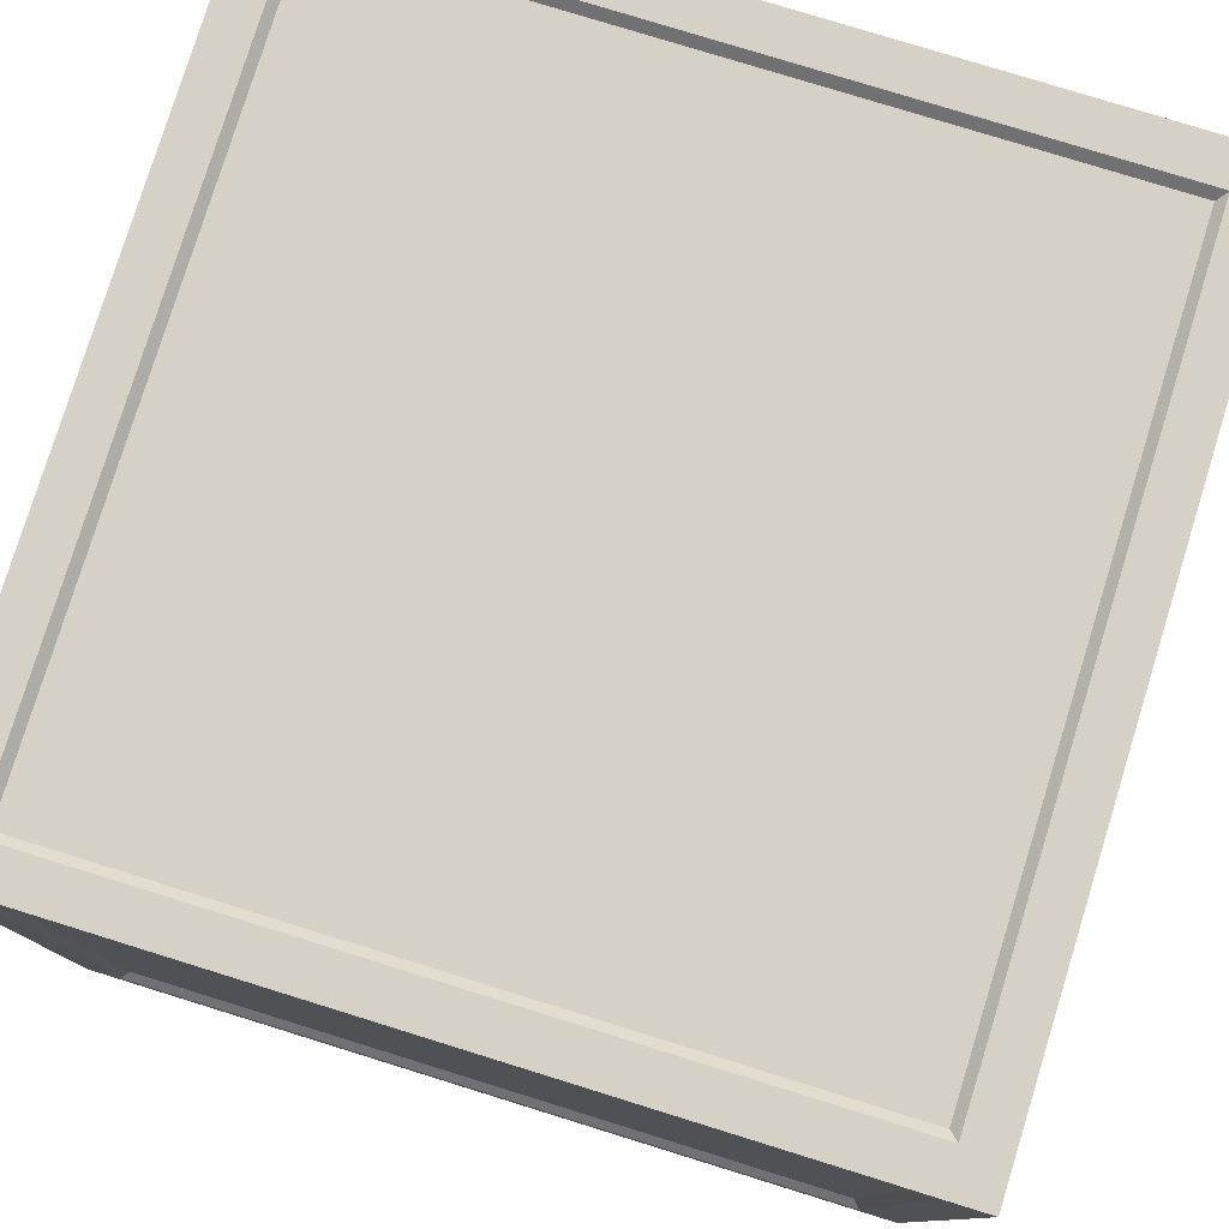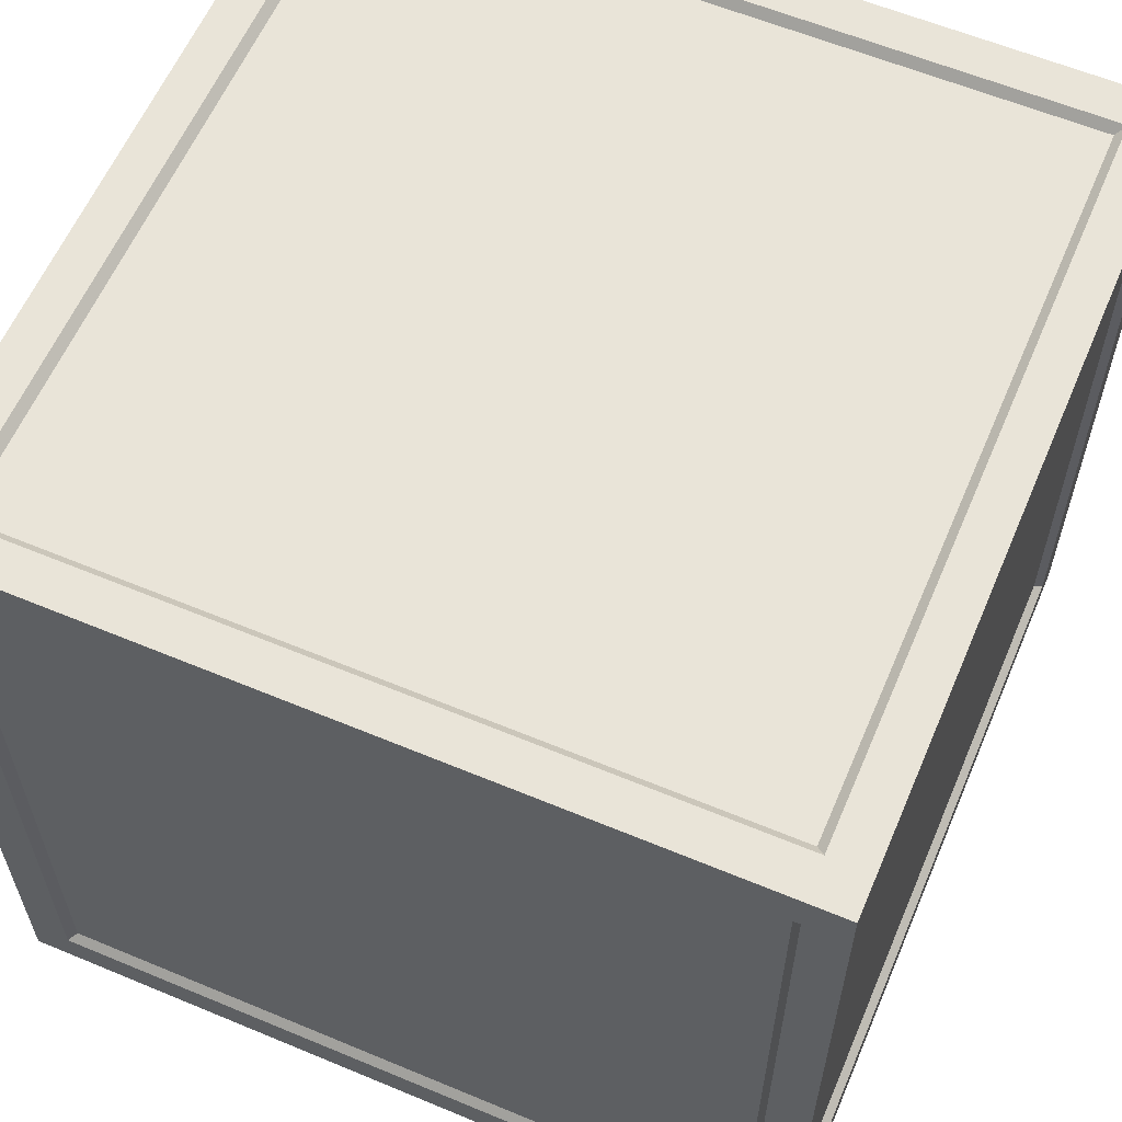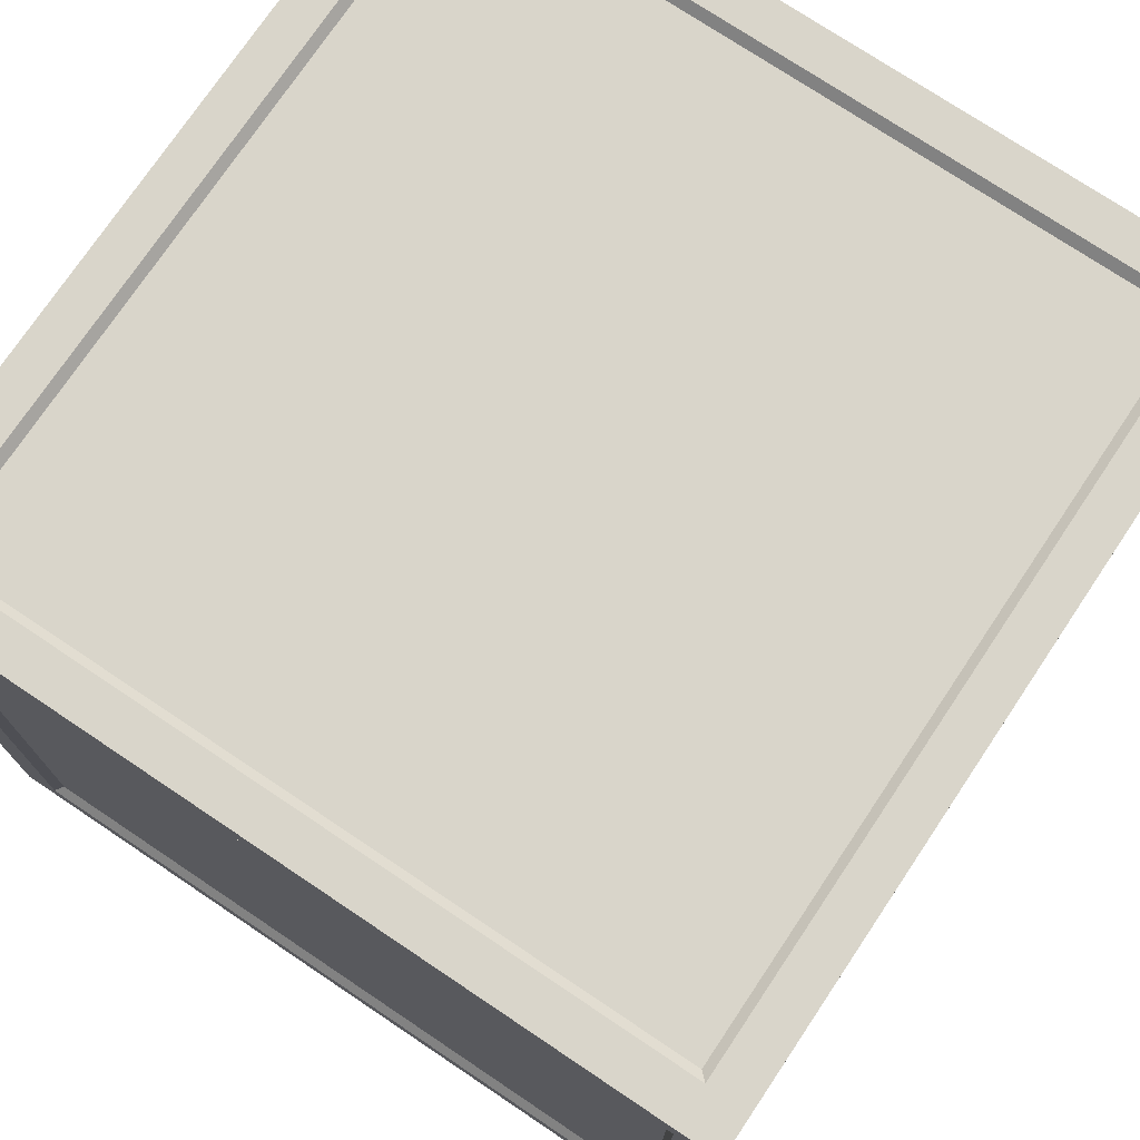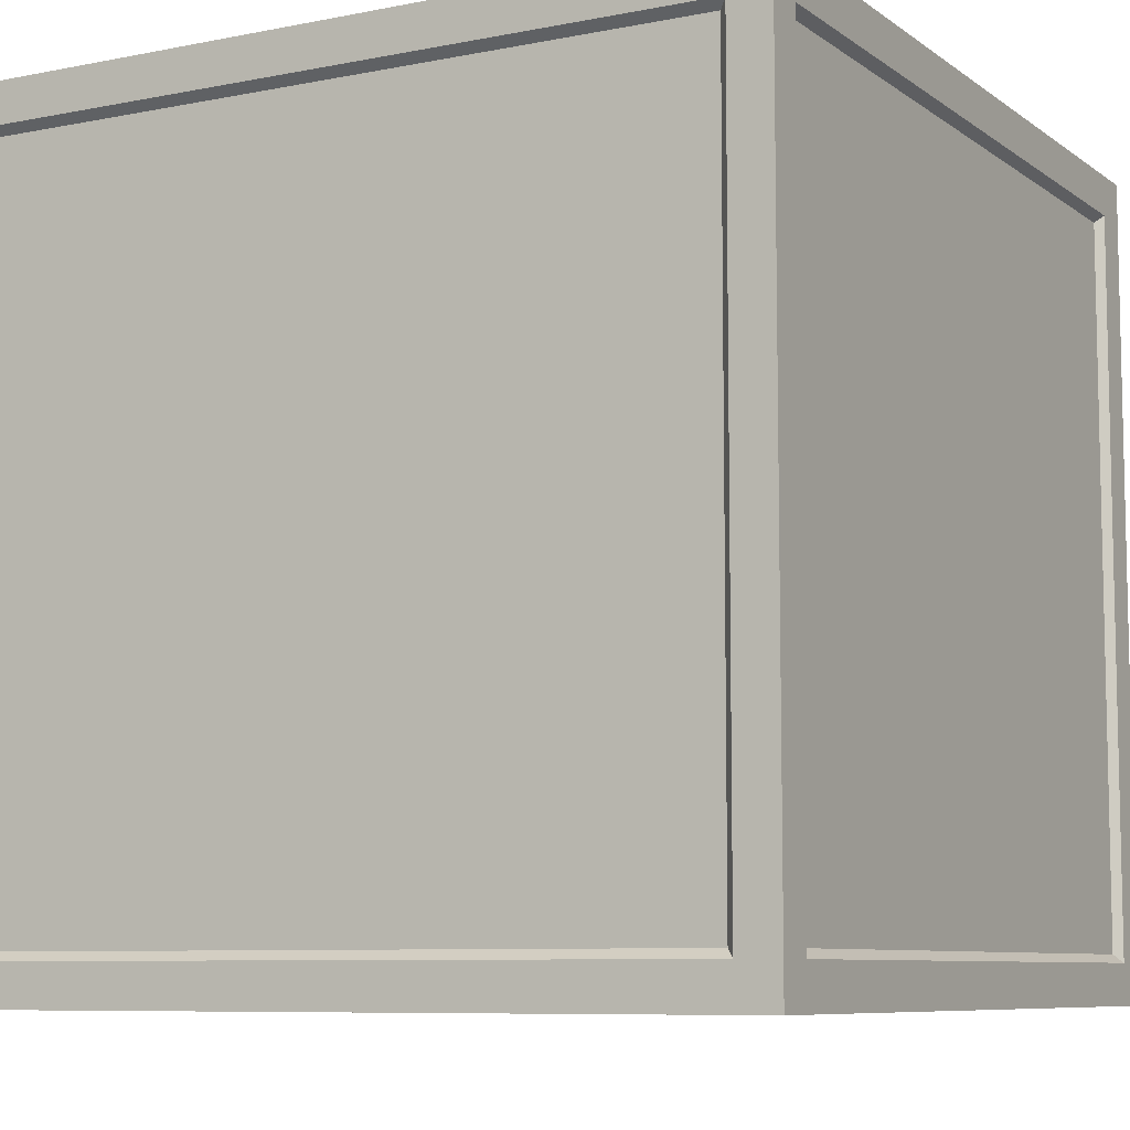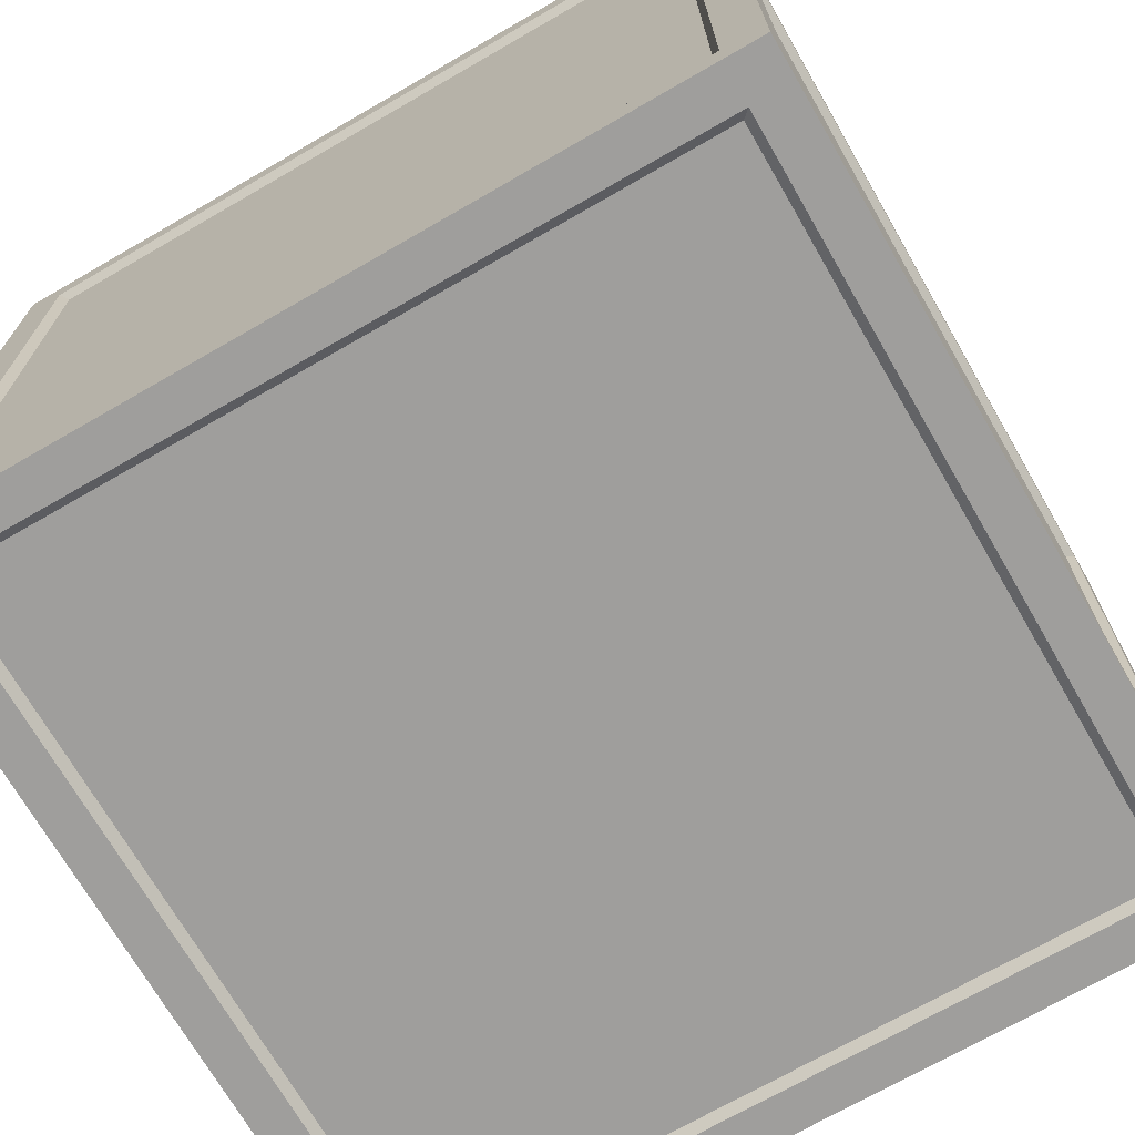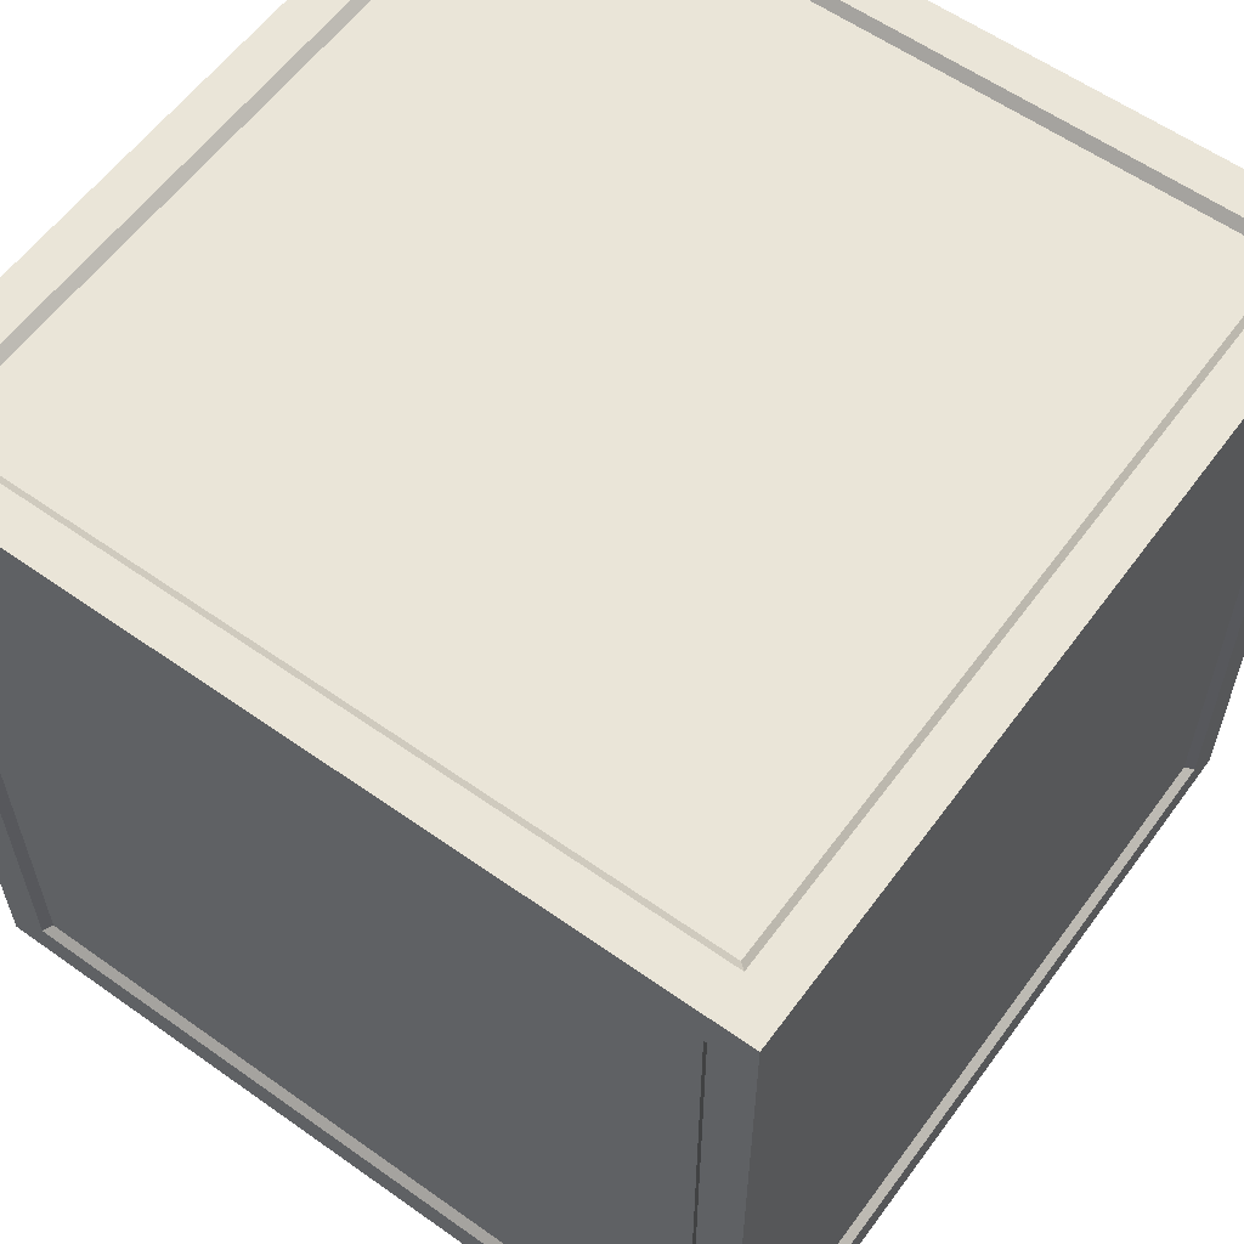
<metadata>
{"format":"obj","ext":"obj","renderer":"f3d","projection":"perspective","resolution":1024,"background":"white","views":[{"elev":78.9,"azim":107.2,"up":"+Z"},{"elev":60.3,"azim":-156.9,"up":"+Z"},{"elev":74.6,"azim":123.8,"up":"+Z"},{"elev":-8.0,"azim":-61.0,"up":"+Z"},{"elev":-71.0,"azim":120.0,"up":"+Z"},{"elev":59.0,"azim":126.1,"up":"+Y"}]}
</metadata>
<code>
g IBlock
v -0.49 -0.44 -0.44
v -0.49 0.44 -0.44
v -0.5 -0.45 -0.45
v -0.5 0.45 -0.45
v -0.49 -0.44 0.44
v -0.5 -0.45 0.45
v -0.49 0.44 0.44
v -0.5 0.45 0.45
v 0.44 0.44 0.49
v 0.44 -0.44 0.49
v 0.45 0.45 0.5
v 0.45 -0.45 0.5
v -0.44 0.44 0.49
v -0.45 0.45 0.5
v -0.44 -0.44 0.49
v -0.45 -0.45 0.5
v -0.44 -0.49 0.44
v 0.44 -0.49 0.44
v -0.45 -0.5 0.45
v 0.45 -0.5 0.45
v -0.44 -0.49 -0.44
v -0.45 -0.5 -0.45
v 0.44 -0.49 -0.44
v 0.45 -0.5 -0.45
v 0.44 0.49 0.44
v -0.44 0.49 0.44
v 0.45 0.5 0.45
v -0.45 0.5 0.45
v 0.44 0.49 -0.44
v 0.45 0.5 -0.45
v -0.44 0.49 -0.44
v -0.45 0.5 -0.45
v 0.44 -0.44 -0.49
v 0.44 0.44 -0.49
v 0.45 -0.45 -0.5
v 0.45 0.45 -0.5
v -0.44 -0.44 -0.49
v -0.45 -0.45 -0.5
v -0.44 0.44 -0.49
v -0.45 0.45 -0.5
v 0.49 -0.44 0.44
v 0.49 0.44 0.44
v 0.5 -0.45 0.45
v 0.5 0.45 0.45
v 0.49 -0.44 -0.44
v 0.5 -0.45 -0.45
v 0.49 0.44 -0.44
v 0.5 0.45 -0.45
v 0.5 0.5 0.5
v -0.5 0.5 0.5
v -0.5 -0.5 0.5
v 0.5 -0.5 0.5
v 0.5 0.5 -0.5
v 0.5 -0.5 -0.5
v -0.5 -0.5 -0.5
v -0.5 0.5 -0.5
f 1 2 3
f 3 2 4
f 5 1 6
f 6 1 3
f 7 5 8
f 8 5 6
f 2 7 4
f 4 7 8
f 1 5 2
f 2 5 7
f 9 10 11
f 11 10 12
f 13 9 14
f 14 9 11
f 15 13 16
f 16 13 14
f 10 15 12
f 12 15 16
f 9 13 10
f 10 13 15
f 17 18 19
f 19 18 20
f 21 17 22
f 22 17 19
f 23 21 24
f 24 21 22
f 18 23 20
f 20 23 24
f 17 21 18
f 18 21 23
f 25 26 27
f 27 26 28
f 29 25 30
f 30 25 27
f 31 29 32
f 32 29 30
f 26 31 28
f 28 31 32
f 25 29 26
f 26 29 31
f 33 34 35
f 35 34 36
f 37 33 38
f 38 33 35
f 39 37 40
f 40 37 38
f 34 39 36
f 36 39 40
f 33 37 34
f 34 37 39
f 41 42 43
f 43 42 44
f 45 41 46
f 46 41 43
f 47 45 48
f 48 45 46
f 42 47 44
f 44 47 48
f 41 45 42
f 42 45 47
f 12 49 11
f 11 49 50
f 11 50 14
f 14 50 16
f 16 50 51
f 16 51 52
f 49 12 52
f 52 12 16
f 36 53 35
f 35 53 54
f 35 54 55
f 36 40 53
f 53 40 56
f 56 40 38
f 56 38 55
f 55 38 35
f 28 49 27
f 27 49 53
f 27 53 30
f 30 53 32
f 32 53 56
f 32 56 50
f 49 28 50
f 50 28 32
f 44 49 43
f 43 49 52
f 43 52 54
f 44 48 49
f 49 48 53
f 53 48 46
f 53 46 54
f 54 46 43
f 20 52 19
f 19 52 51
f 19 51 55
f 20 24 52
f 52 24 54
f 54 24 22
f 54 22 55
f 55 22 19
f 4 56 3
f 3 56 55
f 3 55 51
f 4 8 56
f 56 8 50
f 50 8 6
f 50 6 51
f 51 6 3

</code>
